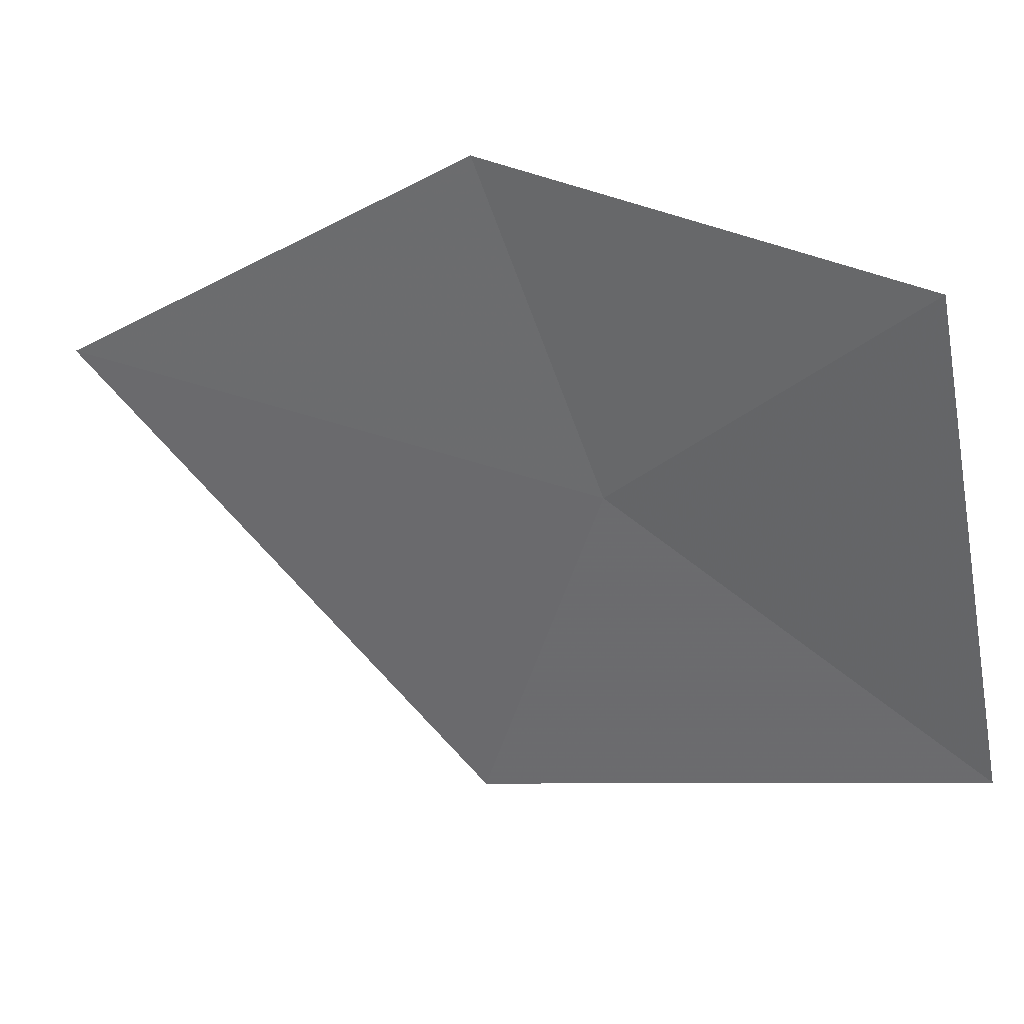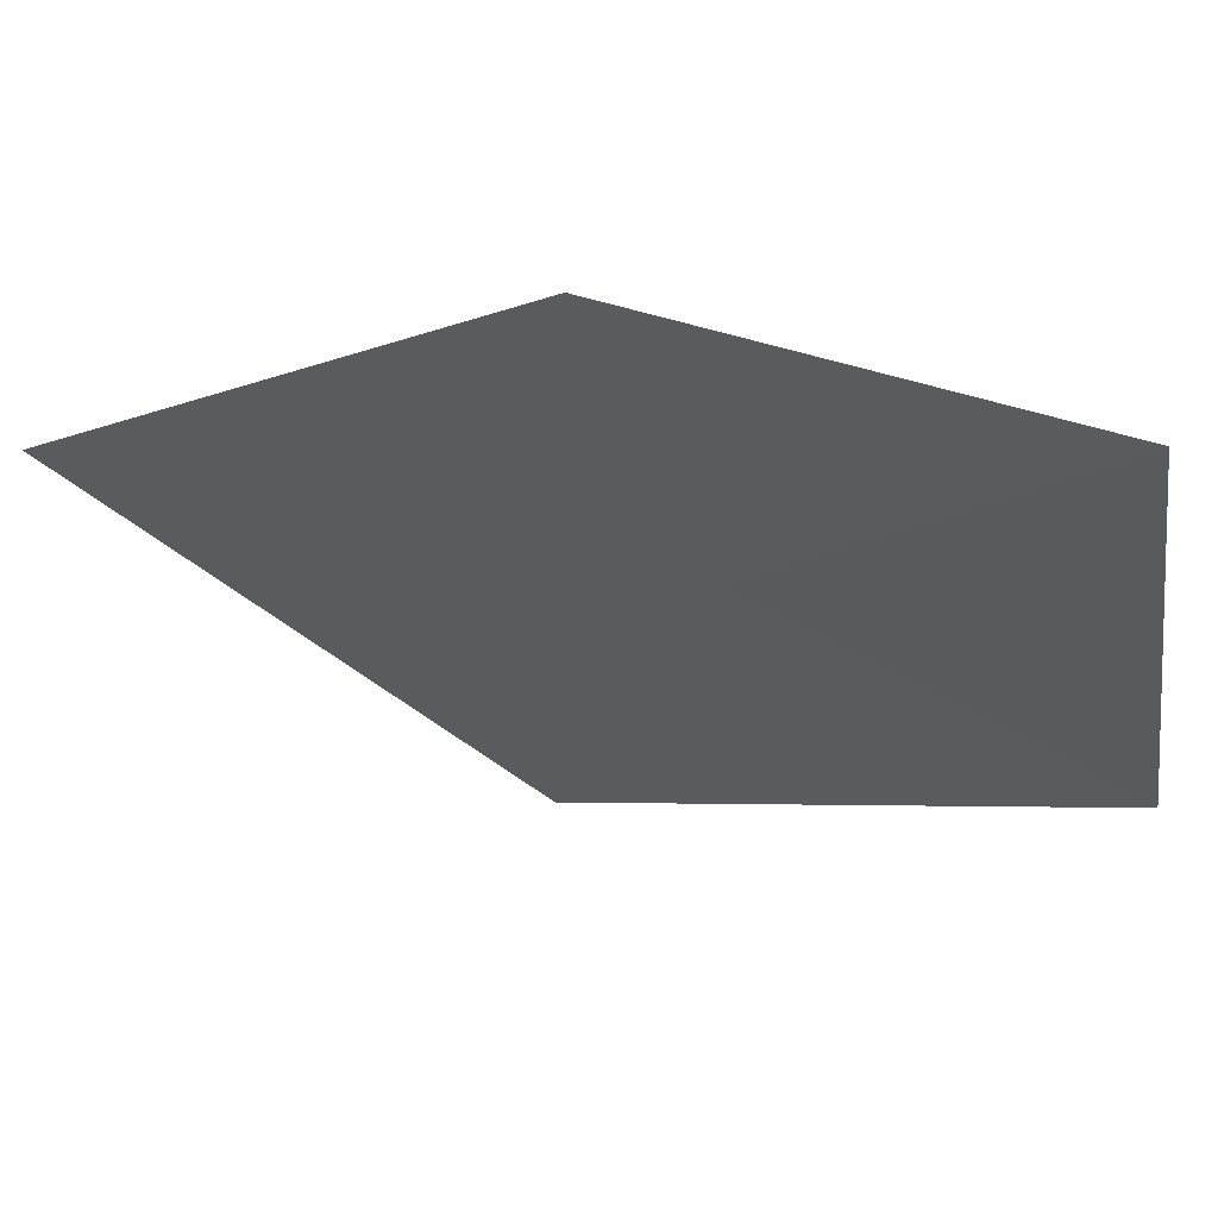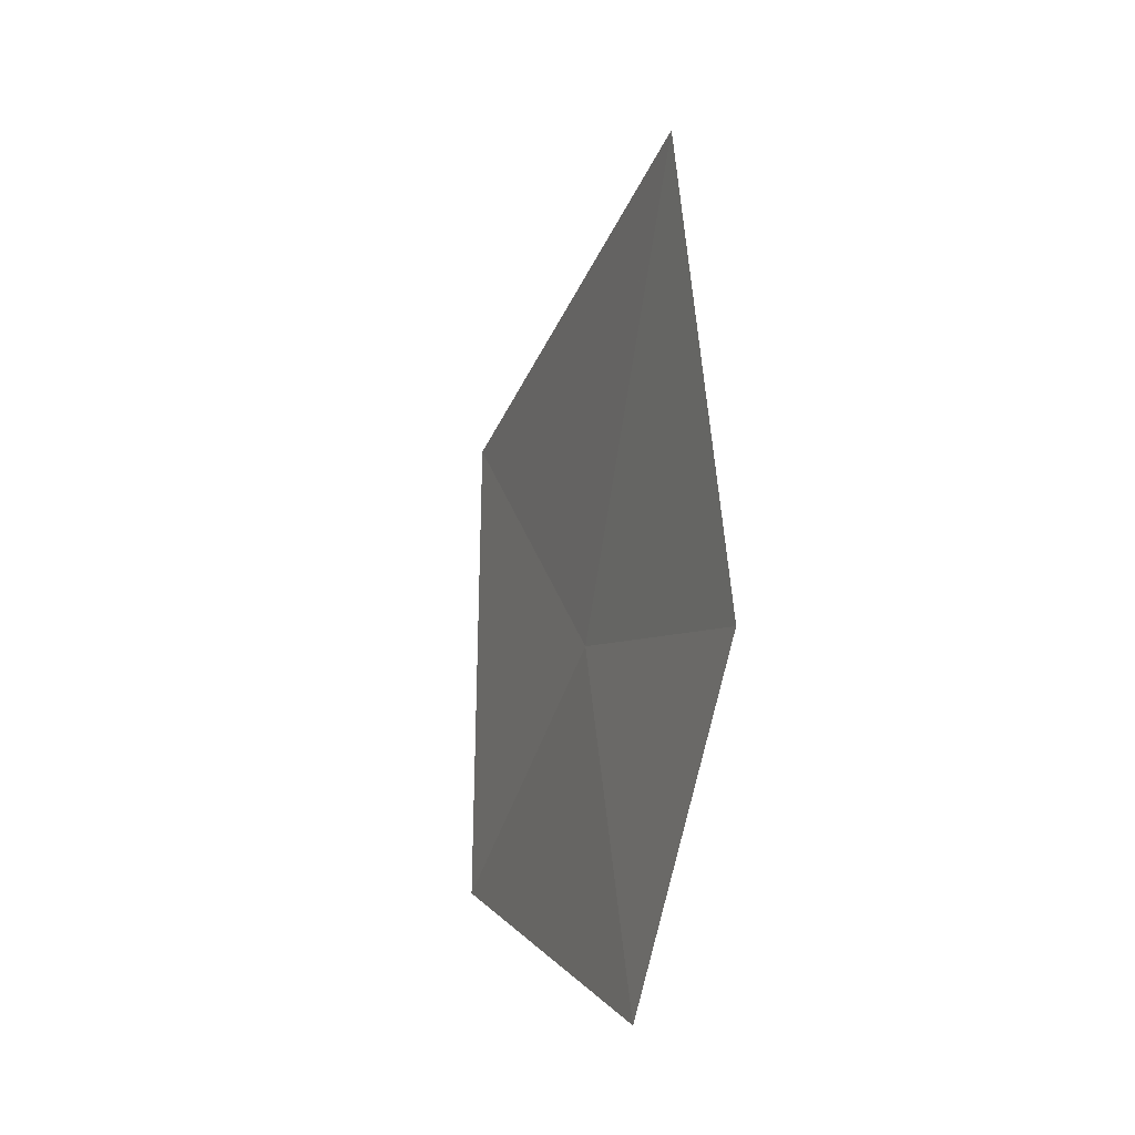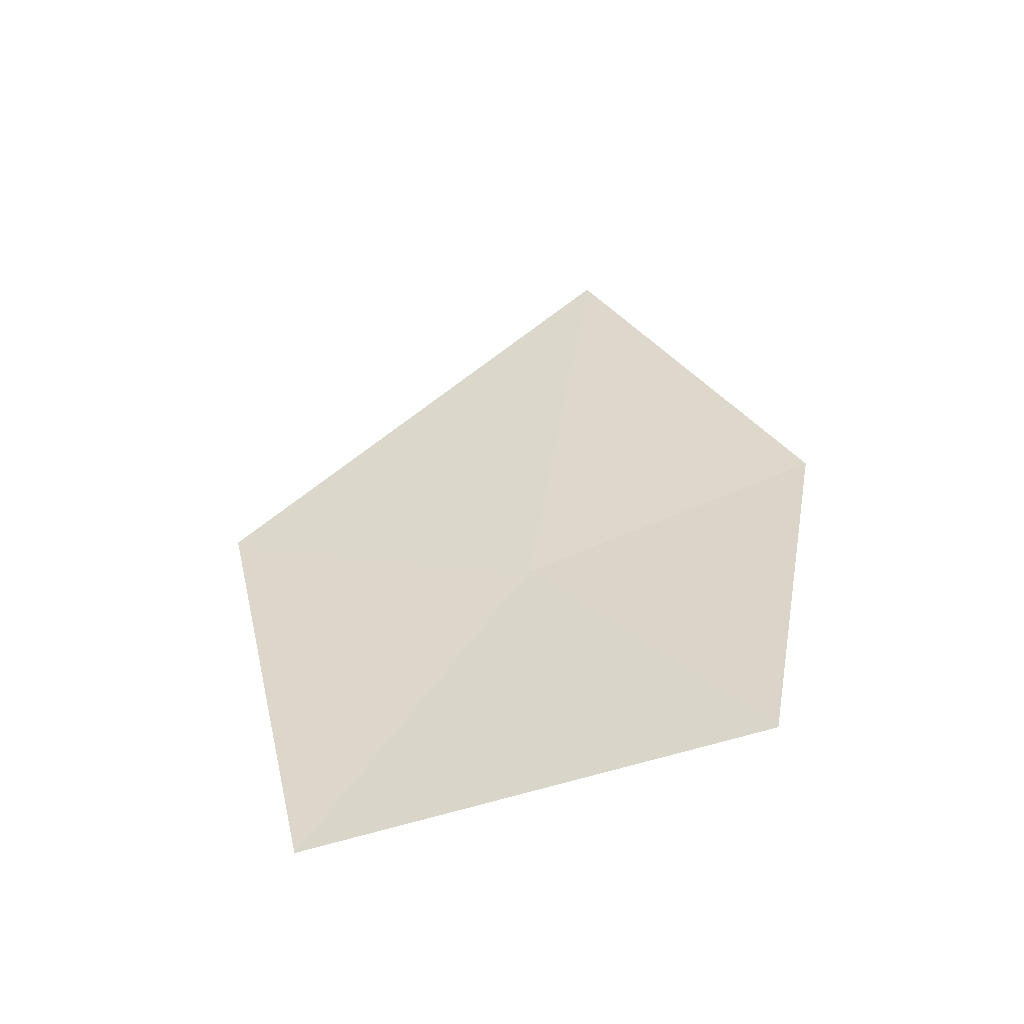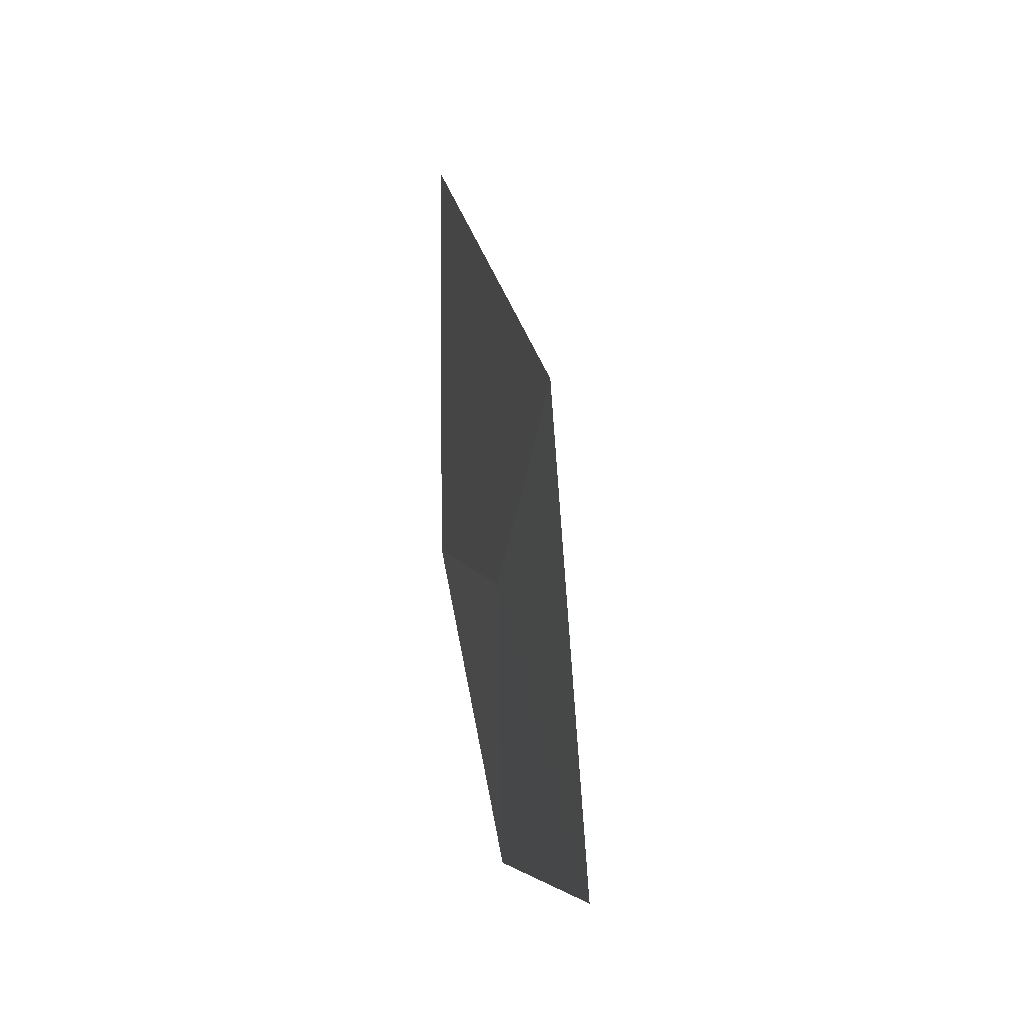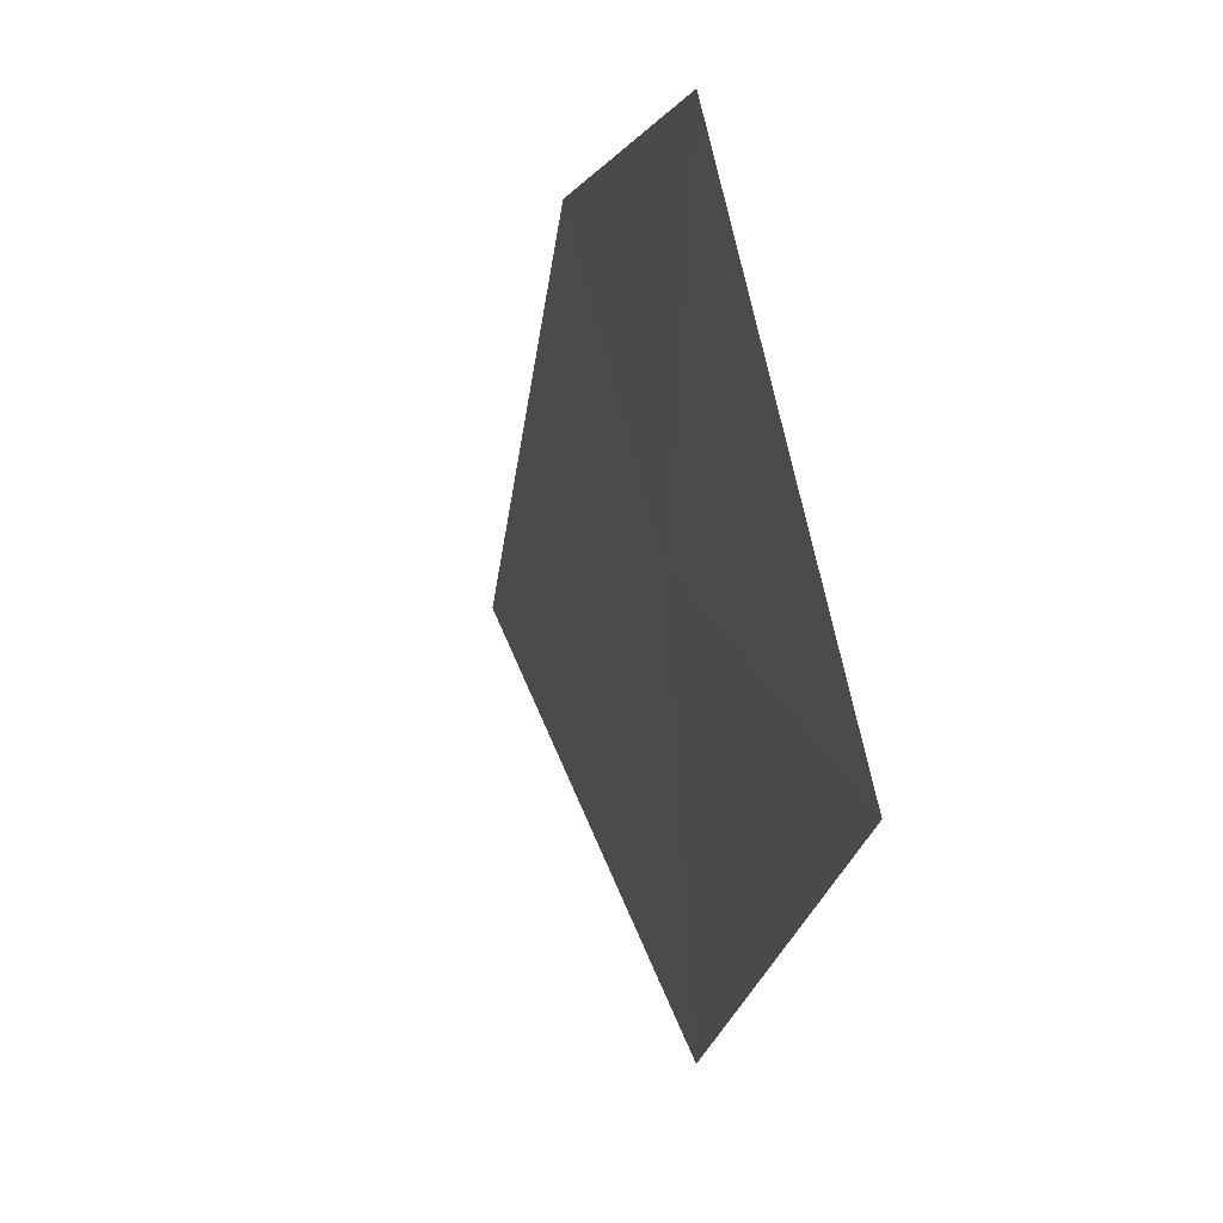
<metadata>
{"format":"obj","ext":"obj","renderer":"f3d","projection":"perspective","resolution":1024,"background":"white","views":[{"elev":22.8,"azim":104.8,"up":"+Y"},{"elev":46.0,"azim":92.2,"up":"+Y"},{"elev":15.3,"azim":148.4,"up":"+Z"},{"elev":-42.6,"azim":93.5,"up":"+Z"},{"elev":-13.6,"azim":-21.0,"up":"+Z"},{"elev":-12.0,"azim":158.7,"up":"+Y"}]}
</metadata>
<code>
v 16.74 15.26 36.16
v 16.85 16.14 36.47
v 17.01 15.94 35.35
v 16.77 14.62 35.17
v 16.53 14.3 36.53
v 16.61 15.48 37.61
f 1 3 2
f 1 5 4
f 1 6 5
f 1 4 3
f 1 2 6

</code>
